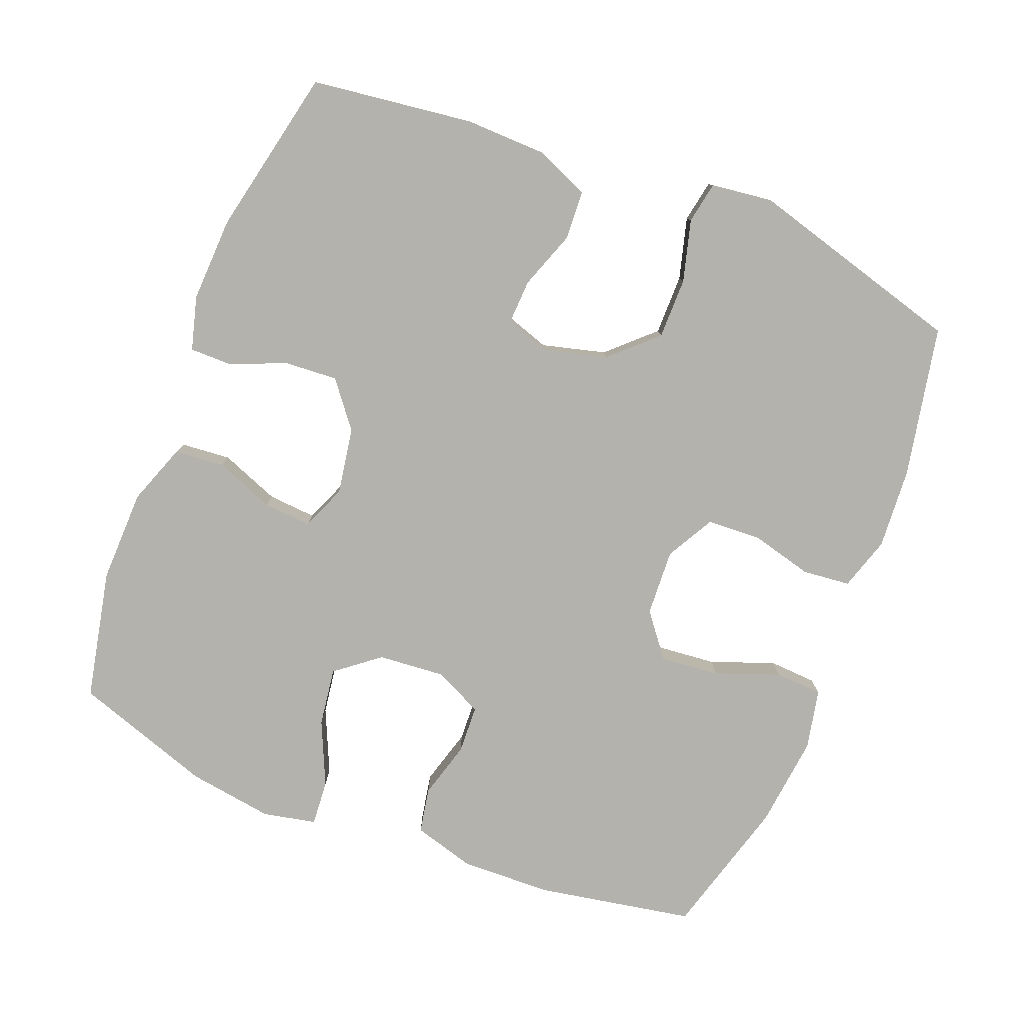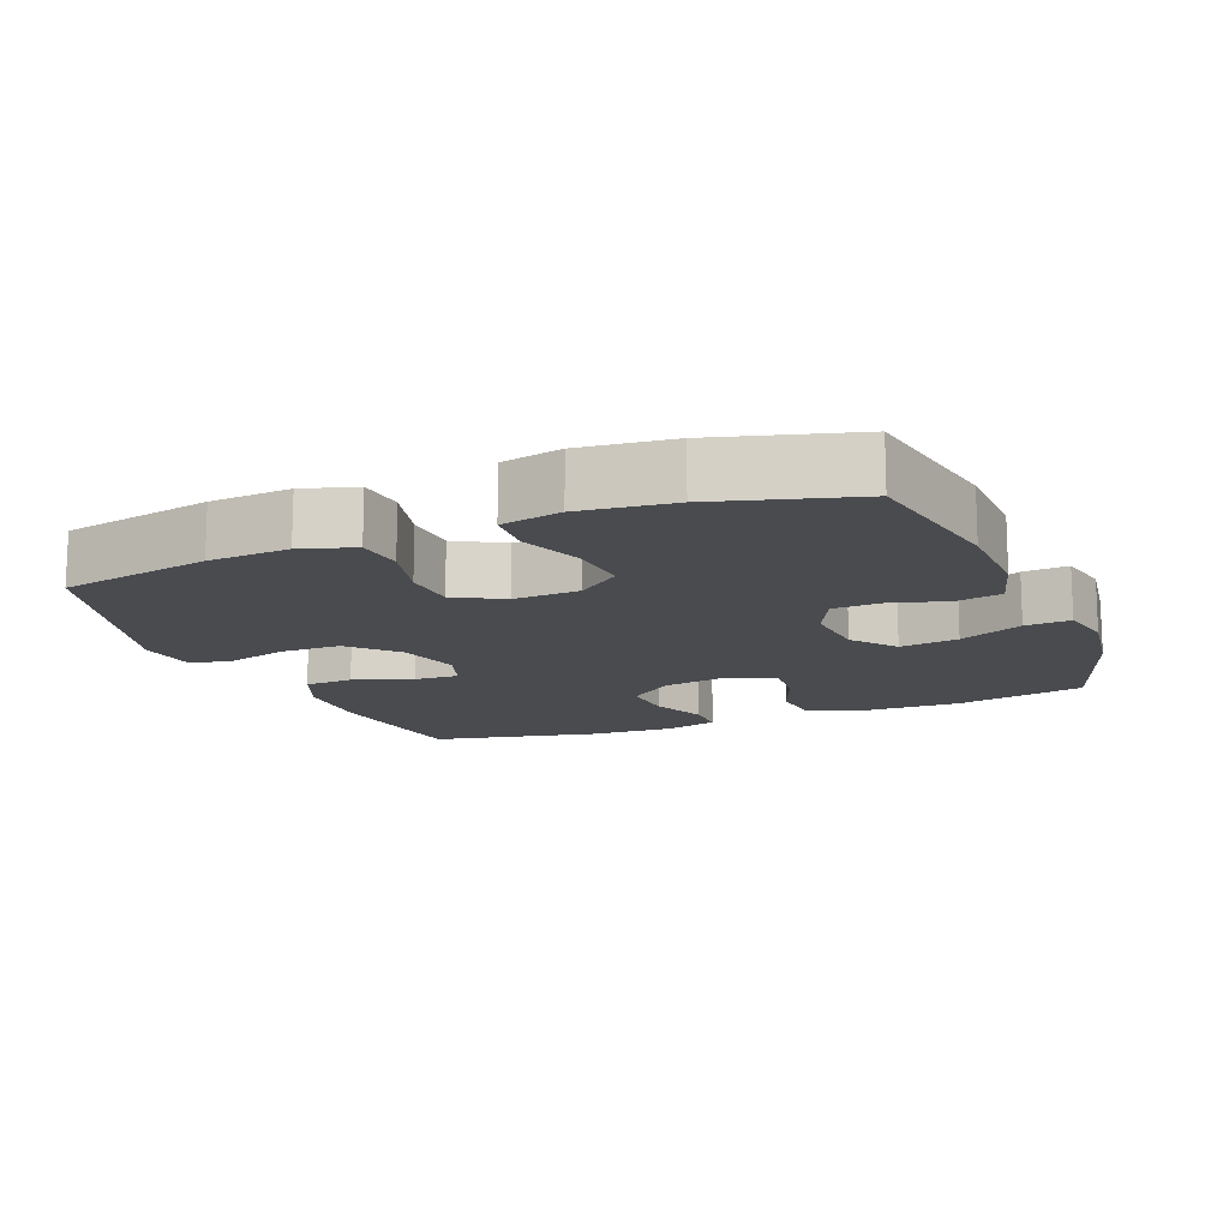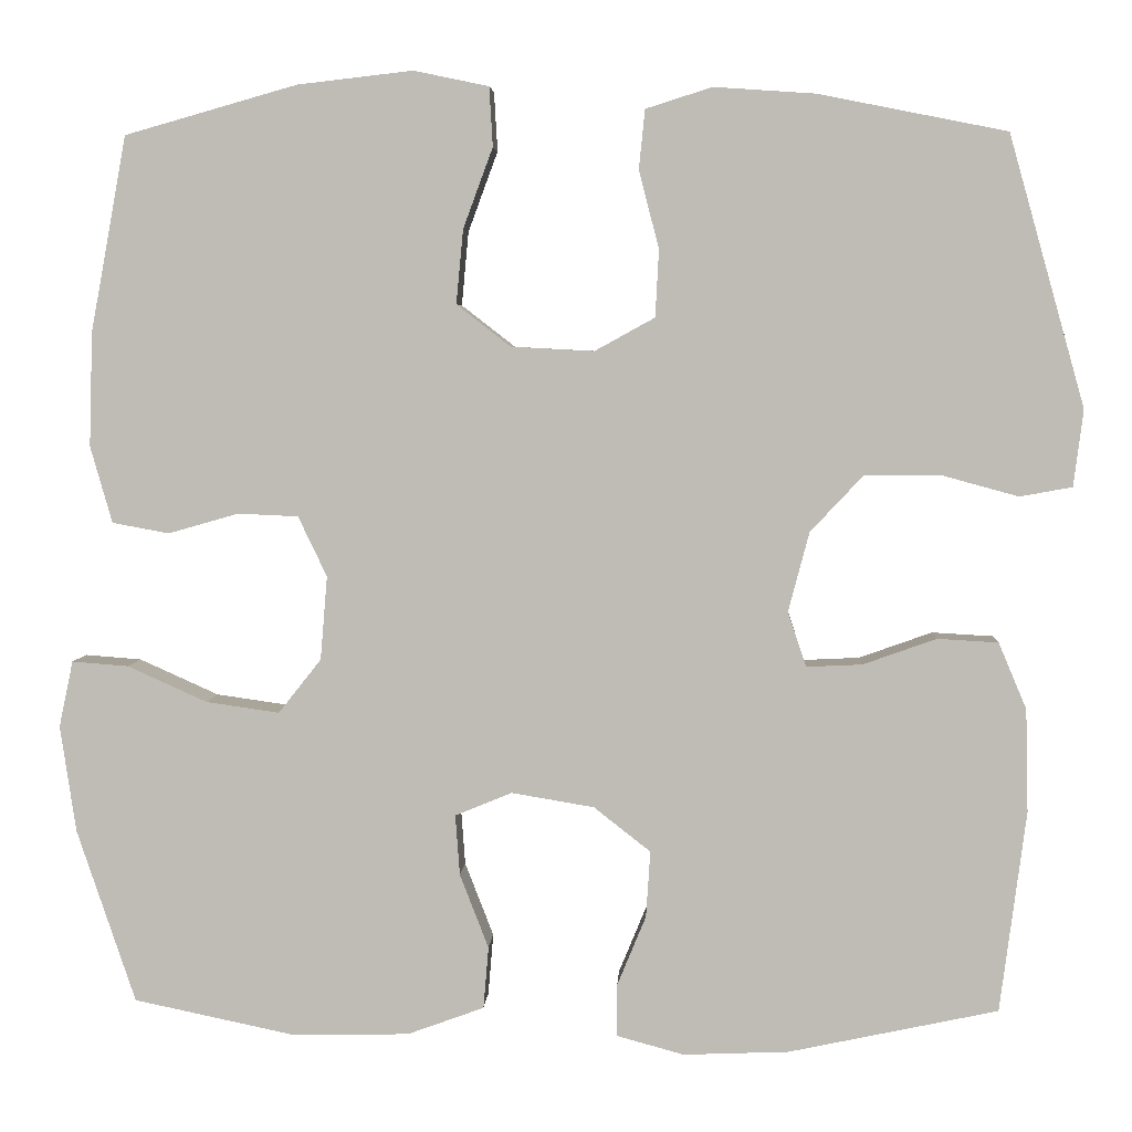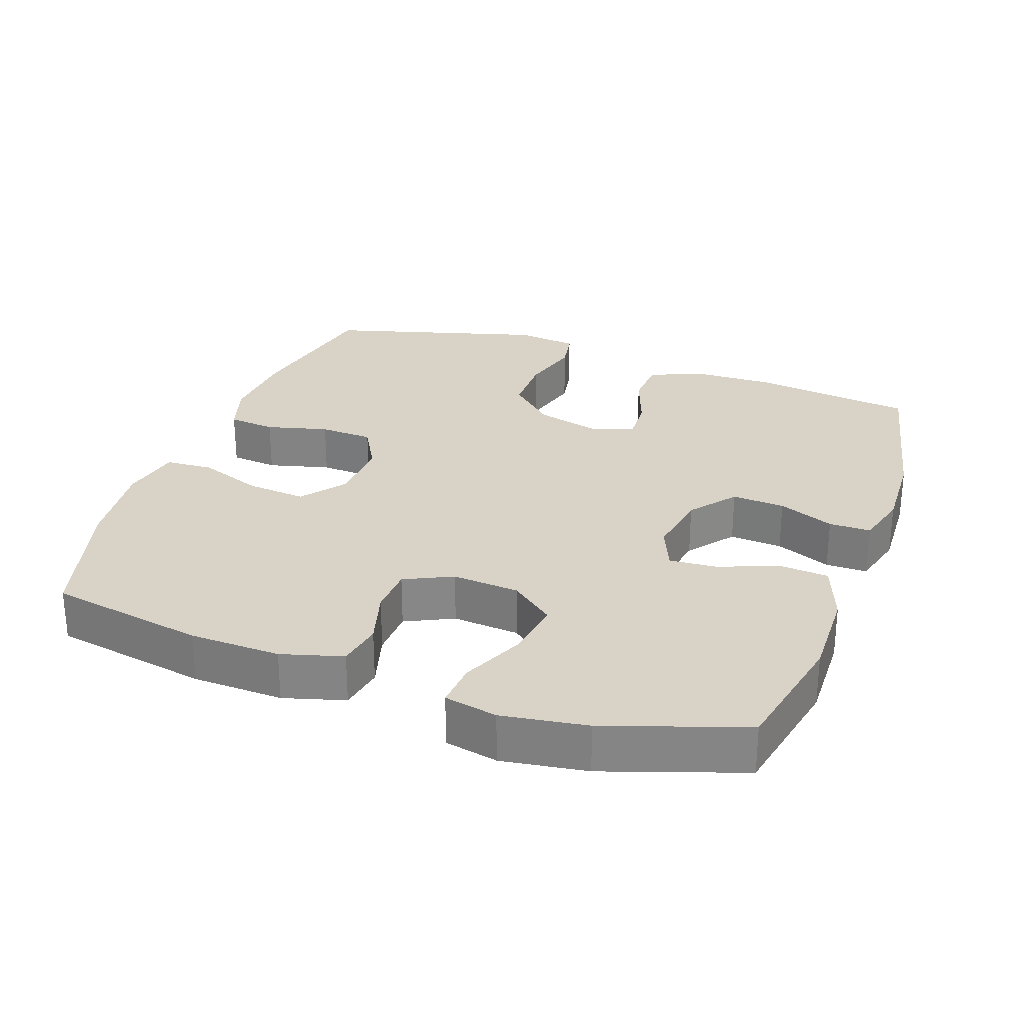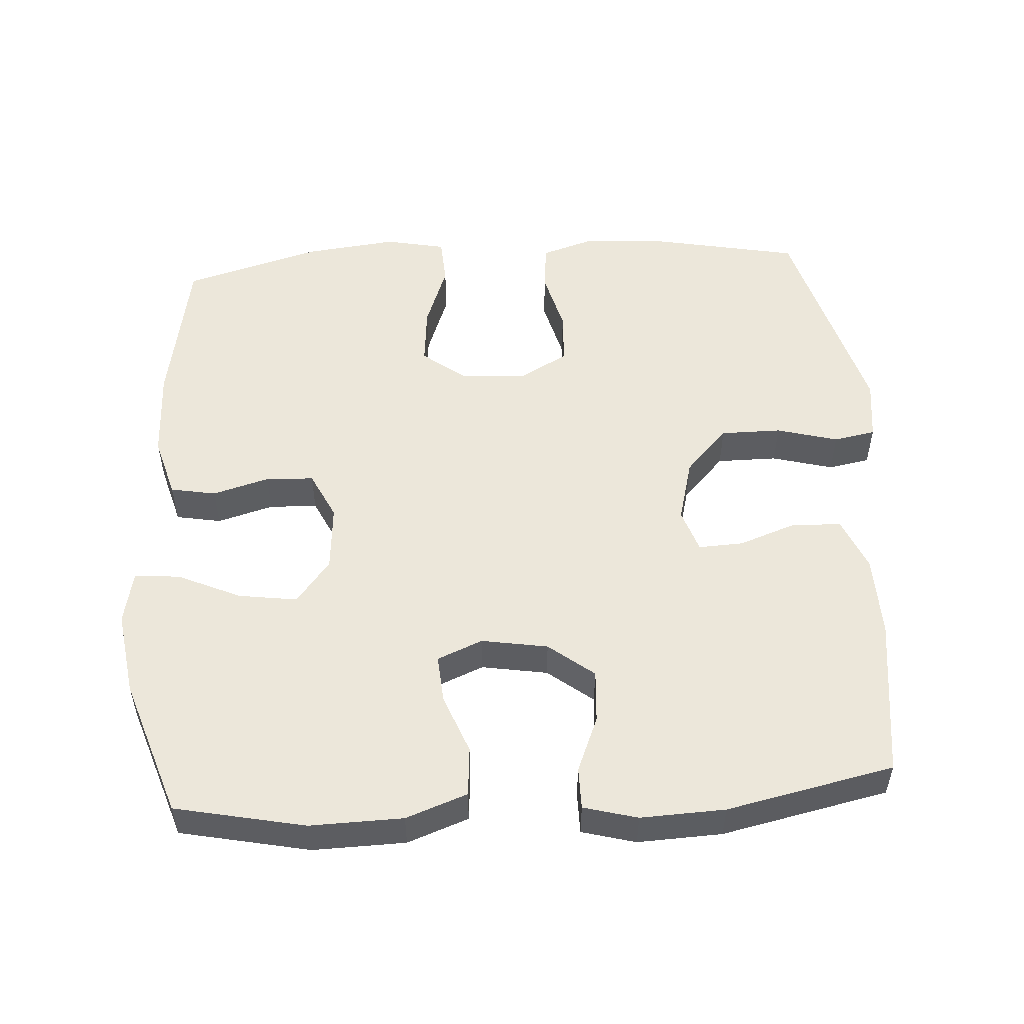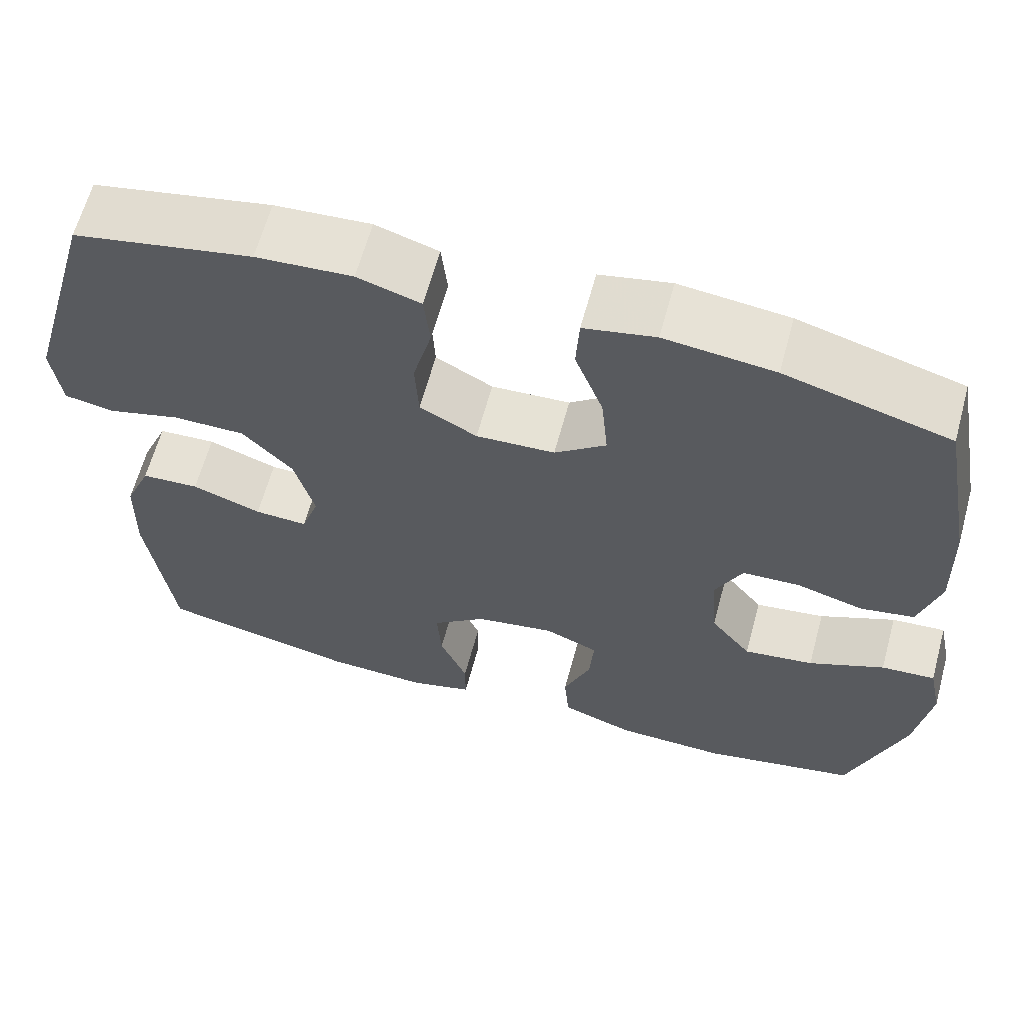
<metadata>
{"format":"obj","ext":"obj","renderer":"f3d","projection":"perspective","resolution":1024,"background":"white","views":[{"elev":-79.5,"azim":-111.5,"up":"+Y"},{"elev":-14.0,"azim":22.0,"up":"+Y"},{"elev":4.5,"azim":-177.0,"up":"+Z"},{"elev":28.1,"azim":109.5,"up":"+Y"},{"elev":52.6,"azim":176.3,"up":"+Y"},{"elev":63.1,"azim":15.2,"up":"+Z"}]}
</metadata>
<code>
v 0.5 0.07 -0.5
v 0.314 0.07 -0.539
v 0.181 0.07 -0.536
v 0.093 0.07 -0.504
v 0.087 0.07 -0.433
v 0.12 0.07 -0.348
v 0.125 0.07 -0.279
v 0.06 0.07 -0.252
v -0.035 0.07 -0.268
v -0.1 0.07 -0.319
v -0.095 0.07 -0.395
v -0.062 0.07 -0.475
v -0.062 0.07 -0.535
v -0.139 0.07 -0.556
v -0.26 0.07 -0.551
v -0.5 0.07 -0.5
v -0.53 0.07 -0.269
v -0.527 0.07 -0.151
v -0.495 0.07 -0.075
v -0.425 0.07 -0.071
v -0.341 0.07 -0.101
v -0.277 0.07 -0.104
v -0.256 0.07 -0.041
v -0.28 0.07 0.05
v -0.341 0.07 0.115
v -0.428 0.07 0.115
v -0.516 0.07 0.091
v -0.576 0.07 0.102
v -0.587 0.07 0.19
v -0.5 0.07 0.5
v -0.284 0.07 0.543
v -0.168 0.07 0.551
v -0.092 0.07 0.527
v -0.085 0.07 0.459
v -0.108 0.07 0.37
v -0.104 0.07 0.293
v -0.035 0.07 0.255
v 0.06 0.07 0.26
v 0.122 0.07 0.308
v 0.114 0.07 0.393
v 0.08 0.07 0.485
v 0.084 0.07 0.553
v 0.17 0.07 0.571
v 0.302 0.07 0.556
v 0.5 0.07 0.5
v 0.541 0.07 0.276
v 0.545 0.07 0.146
v 0.52 0.07 0.058
v 0.455 0.07 0.046
v 0.374 0.07 0.069
v 0.305 0.07 0.066
v 0.272 0.07 -0.003
v 0.28 0.07 -0.099
v 0.329 0.07 -0.161
v 0.413 0.07 -0.149
v 0.504 0.07 -0.108
v 0.569 0.07 -0.103
v 0.585 0.07 -0.179
v 0.567 0.07 -0.301
v 0.5 0 -0.5
v 0.314 0 -0.539
v 0.181 0 -0.536
v 0.093 0 -0.504
v 0.087 0 -0.433
v 0.12 0 -0.348
v 0.125 0 -0.279
v 0.06 0 -0.252
v -0.035 0 -0.268
v -0.1 0 -0.319
v -0.095 0 -0.395
v -0.062 0 -0.475
v -0.062 0 -0.535
v -0.139 0 -0.556
v -0.26 0 -0.551
v -0.5 0 -0.5
v -0.53 0 -0.269
v -0.527 0 -0.151
v -0.495 0 -0.075
v -0.425 0 -0.071
v -0.341 0 -0.101
v -0.277 0 -0.104
v -0.256 0 -0.041
v -0.28 0 0.05
v -0.341 0 0.115
v -0.428 0 0.115
v -0.516 0 0.091
v -0.576 0 0.102
v -0.587 0 0.19
v -0.5 0 0.5
v -0.284 0 0.543
v -0.168 0 0.551
v -0.092 0 0.527
v -0.085 0 0.459
v -0.108 0 0.37
v -0.104 0 0.293
v -0.035 0 0.255
v 0.06 0 0.26
v 0.122 0 0.308
v 0.114 0 0.393
v 0.08 0 0.485
v 0.084 0 0.553
v 0.17 0 0.571
v 0.302 0 0.556
v 0.5 0 0.5
v 0.541 0 0.276
v 0.545 0 0.146
v 0.52 0 0.058
v 0.455 0 0.046
v 0.374 0 0.069
v 0.305 0 0.066
v 0.272 0 -0.003
v 0.28 0 -0.099
v 0.329 0 -0.161
v 0.413 0 -0.149
v 0.504 0 -0.108
v 0.569 0 -0.103
v 0.585 0 -0.179
v 0.567 0 -0.301
f 4 5 6
f 3 4 6
f 2 3 6
f 1 2 6
f 59 1 6
f 58 59 6
f 57 58 6
f 56 57 6
f 55 56 6
f 54 55 6 7
f 53 54 7 8
f 52 53 8 9
f 51 52 9 10
f 48 49 50
f 47 48 50
f 46 47 50
f 45 46 50
f 44 45 50
f 43 44 50
f 42 43 50
f 41 42 50
f 40 41 50
f 39 40 50 51
f 38 39 51 10
f 33 34 35
f 32 33 35
f 31 32 35
f 30 31 35
f 29 30 35
f 28 29 35
f 27 28 35
f 26 27 35
f 25 26 35 36
f 24 25 36 37
f 19 20 21
f 18 19 21
f 17 18 21
f 16 17 21
f 15 16 21
f 14 15 21
f 13 14 21
f 12 13 21
f 11 12 21
f 10 11 21 22
f 37 38 10
f 24 37 10
f 23 24 10
f 10 22 23
f 65 64 63
f 65 63 62
f 65 62 61
f 65 61 60
f 65 60 118
f 65 118 117
f 65 117 116
f 65 116 115
f 65 115 114
f 66 65 114 113
f 67 66 113 112
f 68 67 112 111
f 69 68 111 110
f 109 108 107
f 109 107 106
f 109 106 105
f 109 105 104
f 109 104 103
f 109 103 102
f 109 102 101
f 109 101 100
f 109 100 99
f 110 109 99 98
f 69 110 98 97
f 94 93 92
f 94 92 91
f 94 91 90
f 94 90 89
f 94 89 88
f 94 88 87
f 94 87 86
f 94 86 85
f 95 94 85 84
f 96 95 84 83
f 80 79 78
f 80 78 77
f 80 77 76
f 80 76 75
f 80 75 74
f 80 74 73
f 80 73 72
f 80 72 71
f 80 71 70
f 81 80 70 69
f 69 97 96
f 69 96 83
f 69 83 82
f 82 81 69
f 1 60 61 2
f 2 61 62 3
f 3 62 63 4
f 4 63 64 5
f 5 64 65 6
f 6 65 66 7
f 7 66 67 8
f 8 67 68 9
f 9 68 69 10
f 10 69 70 11
f 11 70 71 12
f 12 71 72 13
f 13 72 73 14
f 14 73 74 15
f 15 74 75 16
f 16 75 76 17
f 17 76 77 18
f 18 77 78 19
f 19 78 79 20
f 20 79 80 21
f 21 80 81 22
f 22 81 82 23
f 23 82 83 24
f 24 83 84 25
f 25 84 85 26
f 26 85 86 27
f 27 86 87 28
f 28 87 88 29
f 29 88 89 30
f 30 89 90 31
f 31 90 91 32
f 32 91 92 33
f 33 92 93 34
f 34 93 94 35
f 35 94 95 36
f 36 95 96 37
f 37 96 97 38
f 38 97 98 39
f 39 98 99 40
f 40 99 100 41
f 41 100 101 42
f 42 101 102 43
f 43 102 103 44
f 44 103 104 45
f 45 104 105 46
f 46 105 106 47
f 47 106 107 48
f 48 107 108 49
f 49 108 109 50
f 50 109 110 51
f 51 110 111 52
f 52 111 112 53
f 53 112 113 54
f 54 113 114 55
f 55 114 115 56
f 56 115 116 57
f 57 116 117 58
f 58 117 118 59
f 59 118 60 1

</code>
